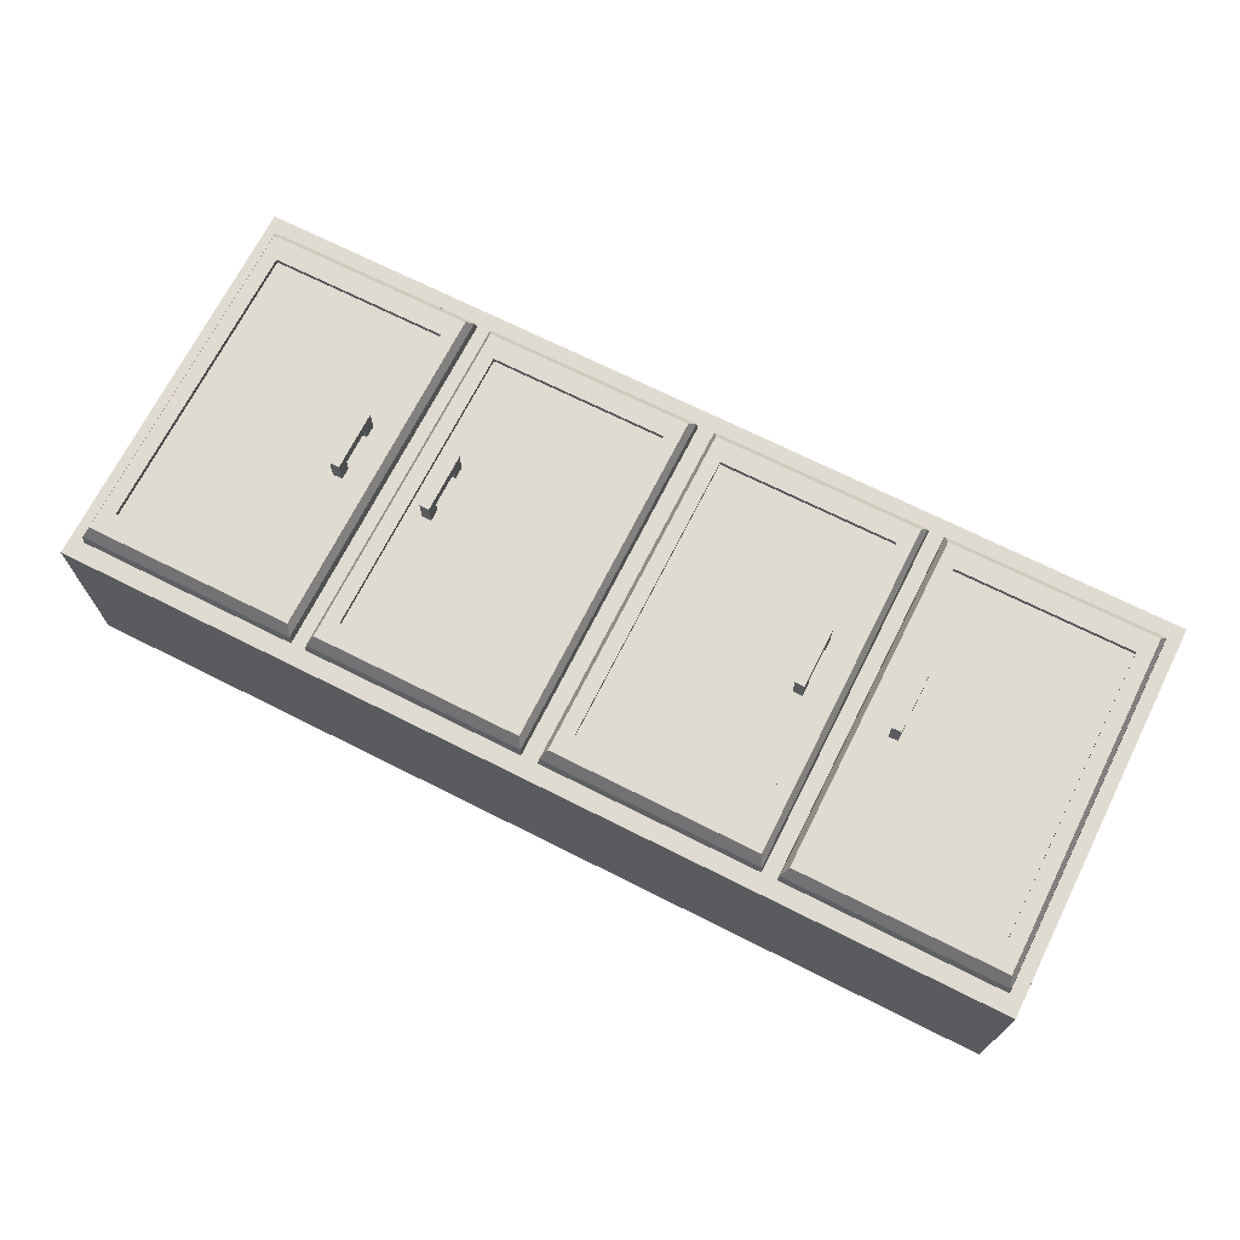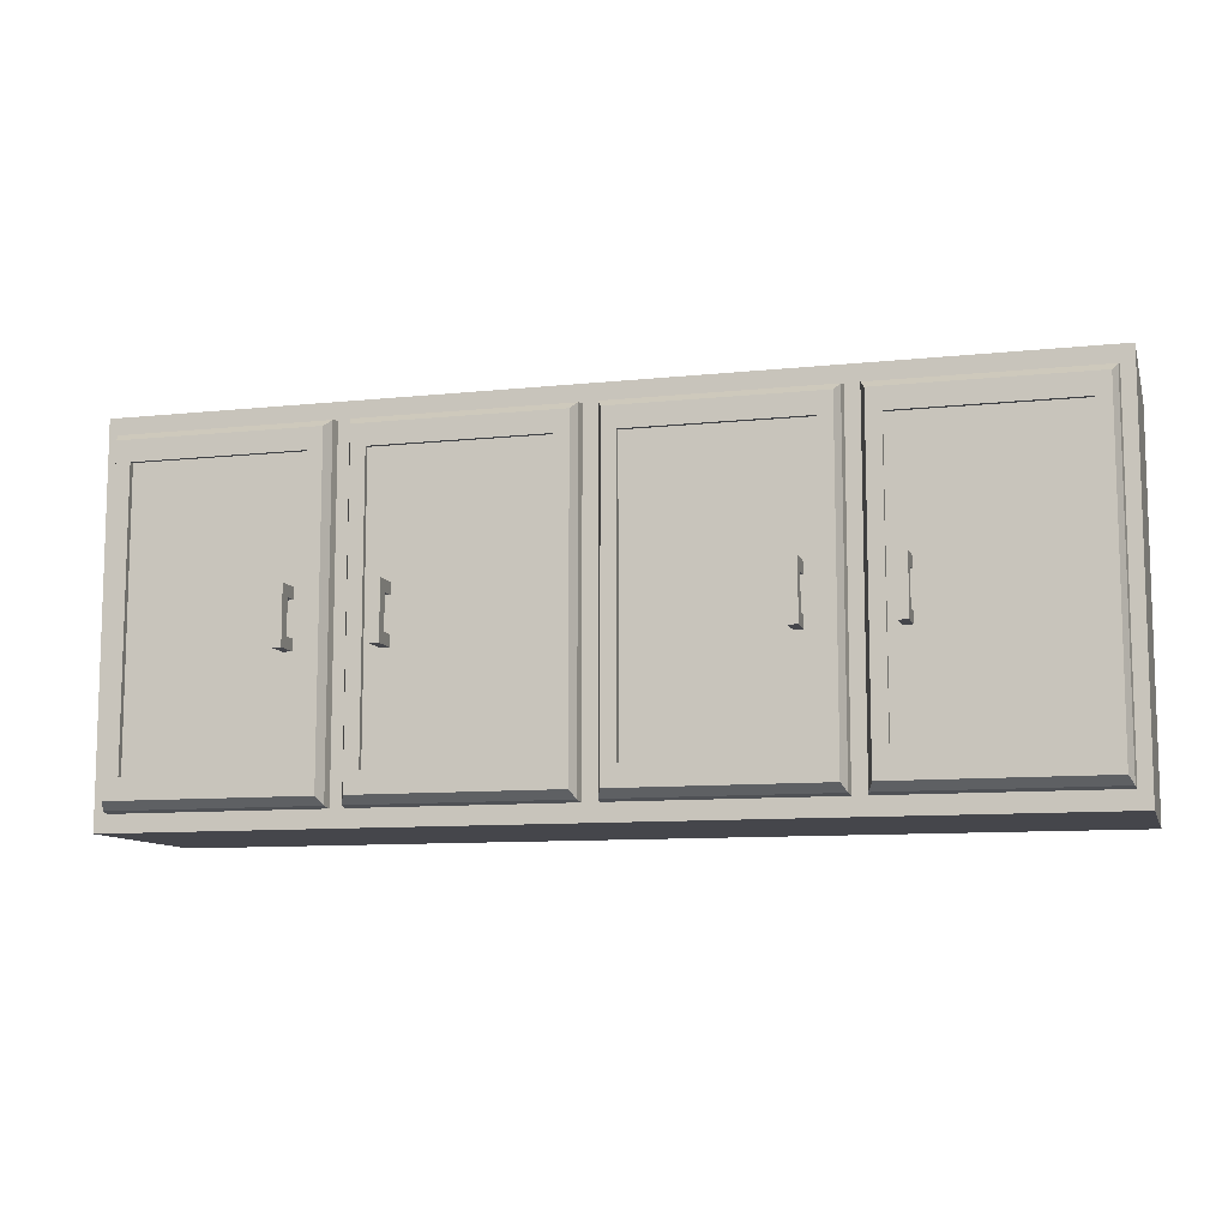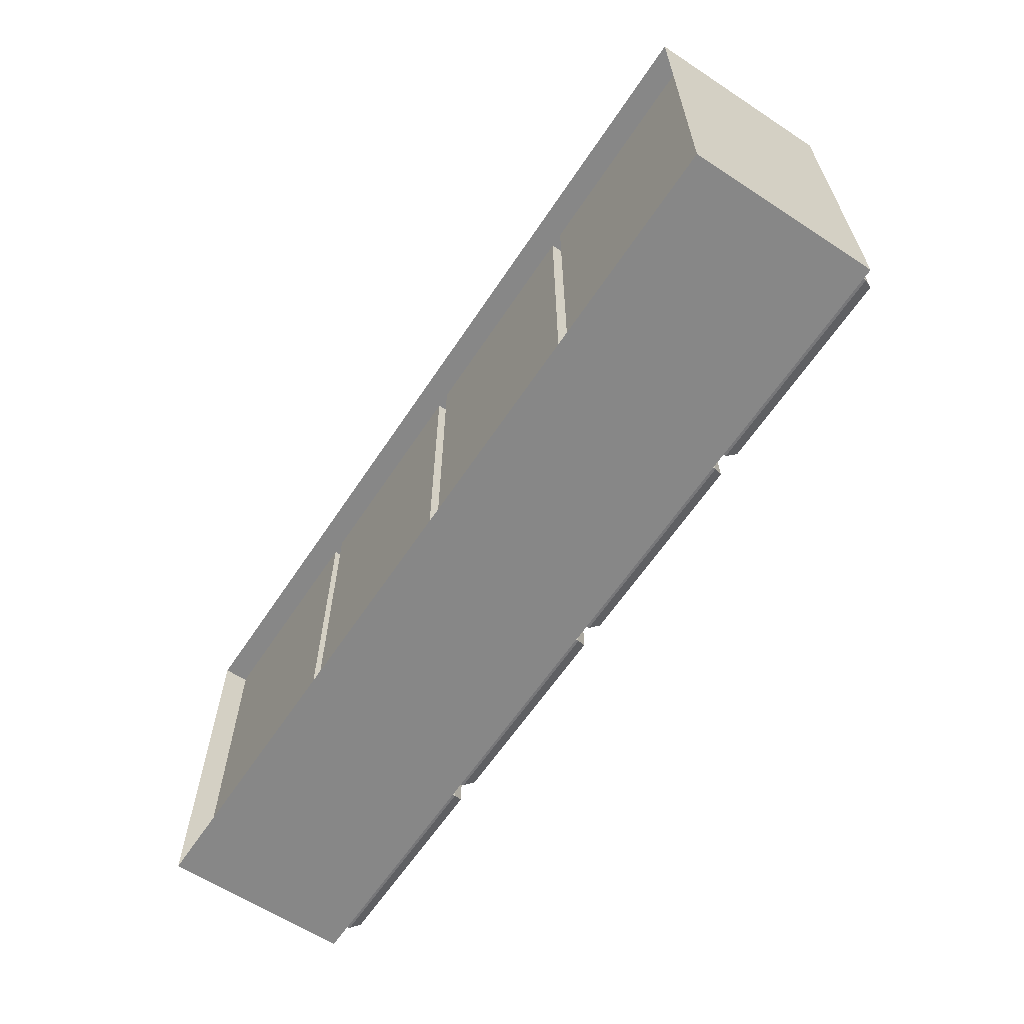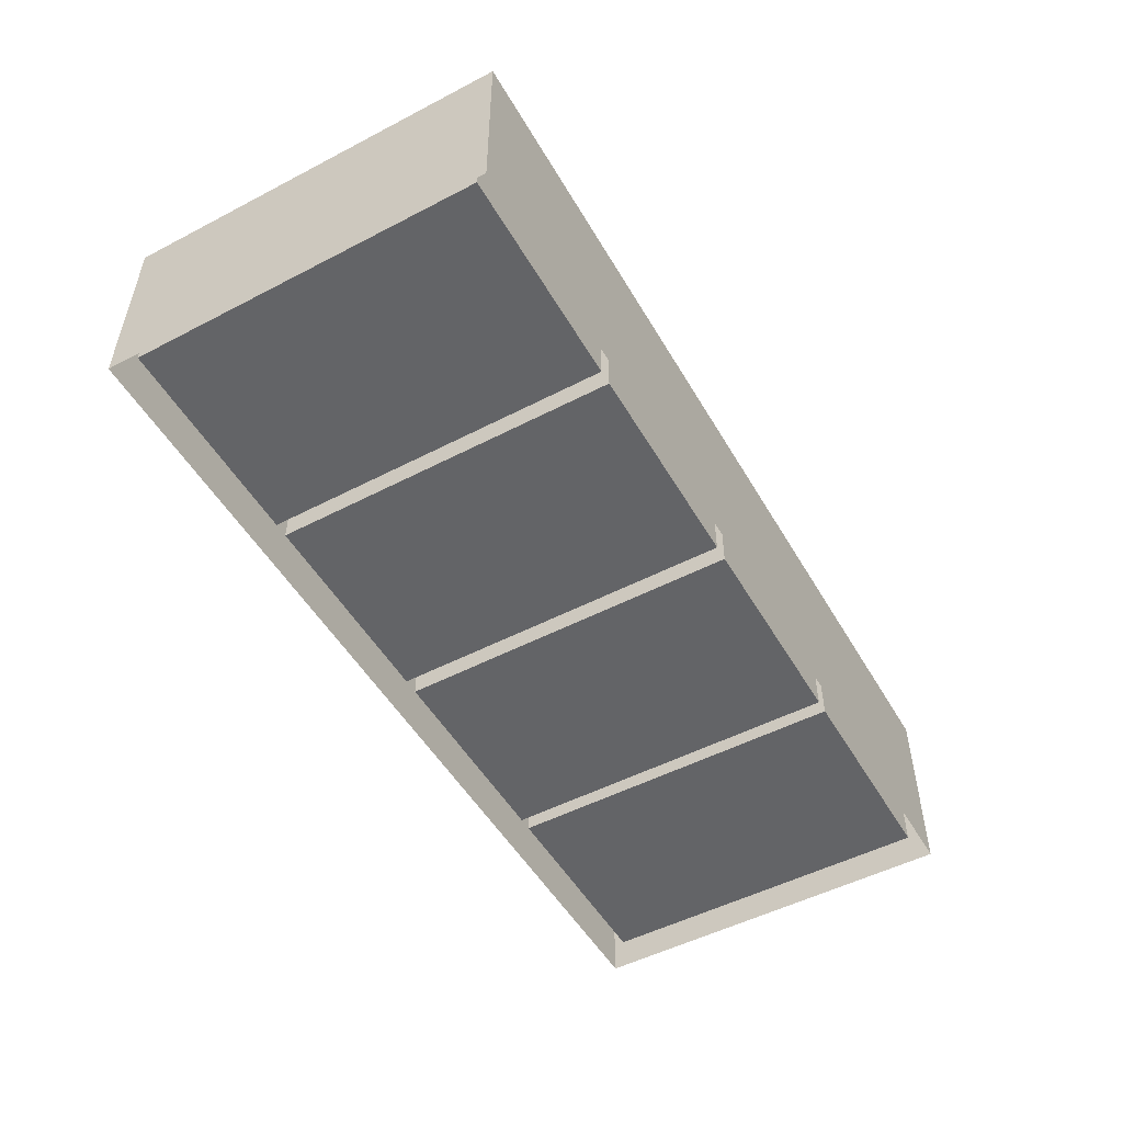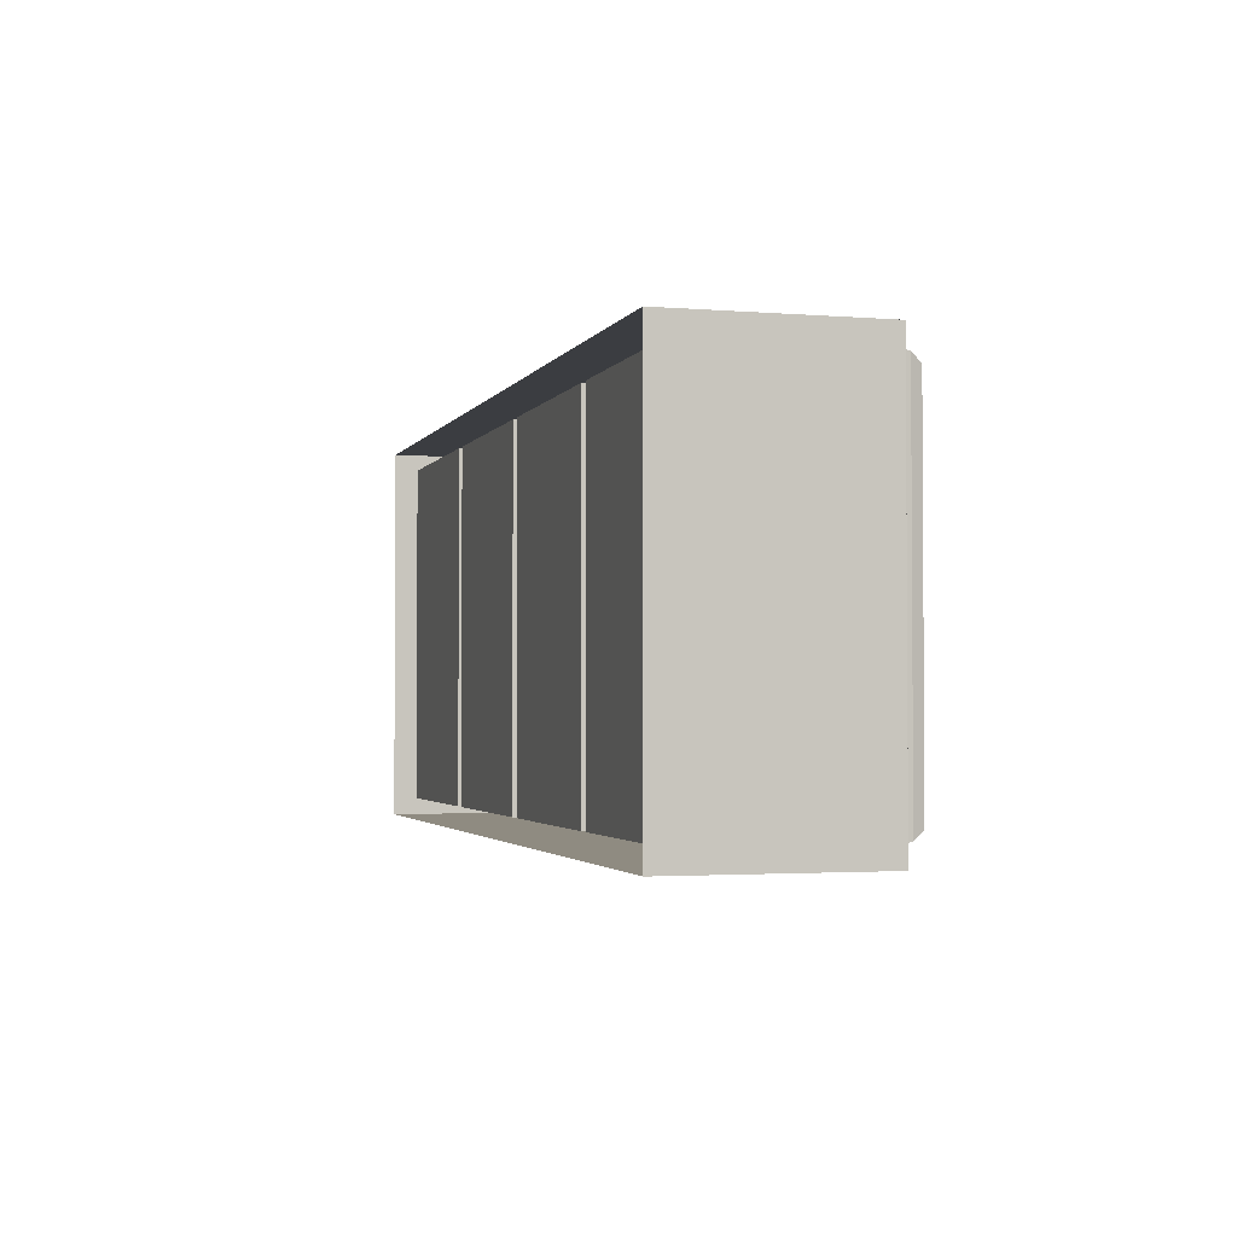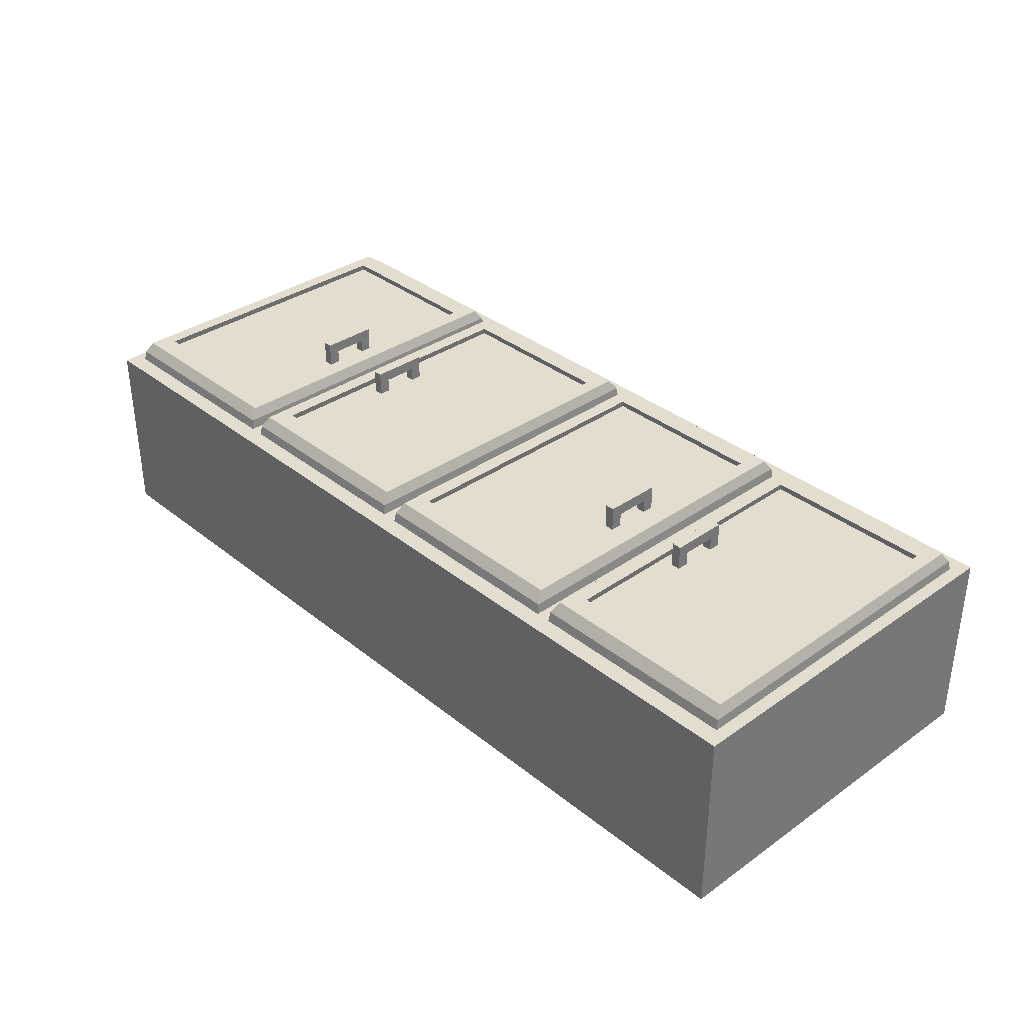
<metadata>
{"format":"obj","ext":"obj","renderer":"f3d","projection":"perspective","resolution":1024,"background":"white","views":[{"elev":70.0,"azim":-153.3,"up":"+Z"},{"elev":-10.0,"azim":15.1,"up":"+Y"},{"elev":-62.4,"azim":-123.6,"up":"+Y"},{"elev":-51.2,"azim":-60.5,"up":"+Z"},{"elev":-2.3,"azim":-106.0,"up":"+Y"},{"elev":34.8,"azim":46.8,"up":"+Z"}]}
</metadata>
<code>
o Kitchen_Shelf
v 0 -0.3 0.1402
v 0 0.3 0.1402
v 0 -0.3 -0.1594
v 0 0.3 -0.1594
v 0.7241 -0.3 0.1402
v 0.7241 0.3 0.1402
v 0.7241 -0.3 -0.1594
v 0.7241 0.3 -0.1594
v 0.3583 -0.3 -0.1594
v 0.3583 0.3 -0.1594
v 0.3583 -0.3 0.1402
v 0.3583 0.3 0.1402
v 0.7041 -0.2727 0.1402
v 0.7041 0.2727 0.1402
v 0.3696 0.2727 0.1402
v 0.3696 -0.2727 0.1402
v 0.3471 0.2727 -0.1258
v 0.3471 -0.2727 -0.1258
v 0.01253 -0.2727 -0.1258
v 0.01253 0.2727 -0.1258
v 0.7041 0.2727 -0.1258
v 0.7041 -0.2727 -0.1258
v 0.3696 -0.2727 -0.1258
v 0.3696 0.2727 -0.1258
v 0.3471 0.2727 0.1402
v 0.3471 -0.2727 0.1402
v 0.01253 -0.2727 0.1402
v 0.01253 0.2727 0.1402
v -0.7241 -0.3 0.1402
v -0.7241 0.3 0.1402
v -0.7241 -0.3 -0.1594
v -0.7241 0.3 -0.1594
v -0.3583 -0.3 -0.1594
v -0.3583 0.3 -0.1594
v -0.3583 -0.3 0.1402
v -0.3583 0.3 0.1402
v -0.7041 -0.2727 0.1402
v -0.7041 0.2727 0.1402
v -0.3696 0.2727 0.1402
v -0.3696 -0.2727 0.1402
v -0.3471 0.2727 -0.1258
v -0.3471 -0.2727 -0.1258
v -0.01253 -0.2727 -0.1258
v -0.01253 0.2727 -0.1258
v -0.7041 0.2727 -0.1258
v -0.7041 -0.2727 -0.1258
v -0.3696 -0.2727 -0.1258
v -0.3696 0.2727 -0.1258
v -0.3471 0.2727 0.1402
v -0.3471 -0.2727 0.1402
v -0.01253 -0.2727 0.1402
v -0.01253 0.2727 0.1402
f 7 8 6 5
f 15 16 23 24
f 9 7 5 11
f 10 4 2 12
f 8 10 12 6
f 3 9 11 1
f 25 28 20 17
f 11 12 25 26
f 12 2 28 25
f 2 1 27 28
f 1 11 26 27
f 5 6 14 13
f 6 12 15 14
f 12 11 16 15
f 11 5 13 16
f 18 17 20 19
f 22 21 24 23
f 26 25 17 18
f 16 13 22 23
f 28 27 19 20
f 27 26 18 19
f 14 15 24 21
f 13 14 21 22
f 31 29 30 32
f 39 48 47 40
f 33 35 29 31
f 34 36 2 4
f 32 30 36 34
f 3 1 35 33
f 49 41 44 52
f 35 50 49 36
f 36 49 52 2
f 2 52 51 1
f 1 51 50 35
f 29 37 38 30
f 30 38 39 36
f 36 39 40 35
f 35 40 37 29
f 42 43 44 41
f 46 47 48 45
f 50 42 41 49
f 40 47 46 37
f 52 44 43 51
f 51 43 42 50
f 38 45 48 39
f 37 46 45 38
o Kitchen_Shelf_Doors
v 0.3471 0.2727 0.1402
v 0.3471 -0.2727 0.1402
v 0.01253 -0.2727 0.1402
v 0.01253 0.2727 0.1402
v 0.3379 0.2577 0.1723
v 0.3379 -0.2577 0.1723
v 0.0217 -0.2577 0.1723
v 0.0217 0.2577 0.1723
v 0.3156 0.2254 0.1629
v 0.3156 -0.2254 0.1629
v 0.04444 -0.2247 0.1723
v 0.04444 0.2247 0.1723
v 0.3454 0.2699 0.1557
v 0.01423 0.2699 0.1557
v 0.3454 -0.2699 0.1557
v 0.01423 -0.2699 0.1557
v 0.3152 0.2247 0.1723
v 0.3152 -0.2247 0.1723
v 0.04398 -0.2254 0.1629
v 0.04398 0.2254 0.1629
v 0.3696 0.2727 0.1402
v 0.3696 -0.2727 0.1402
v 0.7041 -0.2727 0.1402
v 0.7041 0.2727 0.1402
v 0.3787 0.2577 0.1723
v 0.3787 -0.2577 0.1723
v 0.6949 -0.2577 0.1723
v 0.6949 0.2577 0.1723
v 0.401 0.2254 0.1629
v 0.401 -0.2254 0.1629
v 0.6722 -0.2247 0.1723
v 0.6722 0.2247 0.1723
v 0.3713 0.2699 0.1557
v 0.7024 0.2699 0.1557
v 0.3713 -0.2699 0.1557
v 0.7024 -0.2699 0.1557
v 0.4015 0.2247 0.1723
v 0.4015 -0.2247 0.1723
v 0.6726 -0.2254 0.1629
v 0.6726 0.2254 0.1629
v -0.3471 0.2727 0.1402
v -0.3471 -0.2727 0.1402
v -0.01253 -0.2727 0.1402
v -0.01253 0.2727 0.1402
v -0.3379 0.2577 0.1723
v -0.3379 -0.2577 0.1723
v -0.0217 -0.2577 0.1723
v -0.0217 0.2577 0.1723
v -0.3156 0.2254 0.1629
v -0.3156 -0.2254 0.1629
v -0.04444 -0.2247 0.1723
v -0.04444 0.2247 0.1723
v -0.3454 0.2699 0.1557
v -0.01423 0.2699 0.1557
v -0.3454 -0.2699 0.1557
v -0.01423 -0.2699 0.1557
v -0.3152 0.2247 0.1723
v -0.3152 -0.2247 0.1723
v -0.04398 -0.2254 0.1629
v -0.04398 0.2254 0.1629
v -0.3696 0.2727 0.1402
v -0.3696 -0.2727 0.1402
v -0.7041 -0.2727 0.1402
v -0.7041 0.2727 0.1402
v -0.3787 0.2577 0.1723
v -0.3787 -0.2577 0.1723
v -0.6949 -0.2577 0.1723
v -0.6949 0.2577 0.1723
v -0.401 0.2254 0.1629
v -0.401 -0.2254 0.1629
v -0.6722 -0.2247 0.1723
v -0.6722 0.2247 0.1723
v -0.3713 0.2699 0.1557
v -0.7024 0.2699 0.1557
v -0.3713 -0.2699 0.1557
v -0.7024 -0.2699 0.1557
v -0.4015 0.2247 0.1723
v -0.4015 -0.2247 0.1723
v -0.6726 -0.2254 0.1629
v -0.6726 0.2254 0.1629
f 67 65 57 58
f 65 66 60 57
f 69 70 58 57
f 70 63 59 58
f 64 69 57 60
f 63 64 60 59
f 66 68 59 60
f 68 67 58 59
f 55 54 67 68
f 56 55 68 66
f 53 56 66 65
f 54 53 65 67
f 61 62 70 69
f 62 71 63 70
f 72 61 69 64
f 71 72 64 63
f 61 72 71 62
f 87 78 77 85
f 85 77 80 86
f 89 77 78 90
f 90 78 79 83
f 84 80 77 89
f 83 79 80 84
f 86 80 79 88
f 88 79 78 87
f 75 88 87 74
f 76 86 88 75
f 73 85 86 76
f 74 87 85 73
f 81 89 90 82
f 82 90 83 91
f 92 84 89 81
f 91 83 84 92
f 81 82 91 92
f 107 98 97 105
f 105 97 100 106
f 109 97 98 110
f 110 98 99 103
f 104 100 97 109
f 103 99 100 104
f 106 100 99 108
f 108 99 98 107
f 95 108 107 94
f 96 106 108 95
f 93 105 106 96
f 94 107 105 93
f 101 109 110 102
f 102 110 103 111
f 112 104 109 101
f 111 103 104 112
f 101 102 111 112
f 127 125 117 118
f 125 126 120 117
f 129 130 118 117
f 130 123 119 118
f 124 129 117 120
f 123 124 120 119
f 126 128 119 120
f 128 127 118 119
f 115 114 127 128
f 116 115 128 126
f 113 116 126 125
f 114 113 125 127
f 121 122 130 129
f 122 131 123 130
f 132 121 129 124
f 131 132 124 123
f 121 132 131 122
o Kitchen_Shelf_Handles
v -0.42 -0.03931 0.1843
v -0.42 0.01488 0.1843
v -0.42 -0.03931 0.1629
v -0.42 0.01488 0.1629
v -0.4347 -0.03931 0.1843
v -0.4347 0.01488 0.1843
v -0.4347 -0.03931 0.1629
v -0.4347 0.01488 0.1629
v -0.42 -0.0572 0.1629
v -0.42 -0.0572 0.2022
v -0.42 0.03278 0.2022
v -0.42 0.03278 0.1629
v -0.4347 0.03278 0.1629
v -0.4347 -0.0572 0.1629
v -0.4347 -0.0572 0.2022
v -0.4347 0.03278 0.2022
v -0.2781 -0.03931 0.1843
v -0.2781 0.01488 0.1843
v -0.2781 -0.03931 0.1629
v -0.2781 0.01488 0.1629
v -0.2928 -0.03931 0.1843
v -0.2928 0.01488 0.1843
v -0.2928 -0.03931 0.1629
v -0.2928 0.01488 0.1629
v -0.2781 -0.0572 0.1629
v -0.2781 -0.0572 0.2022
v -0.2781 0.03278 0.2022
v -0.2781 0.03278 0.1629
v -0.2928 0.03278 0.1629
v -0.2928 -0.0572 0.1629
v -0.2928 -0.0572 0.2022
v -0.2928 0.03278 0.2022
v 0.42 -0.03931 0.1843
v 0.42 0.01488 0.1843
v 0.42 -0.03931 0.1629
v 0.42 0.01488 0.1629
v 0.4347 -0.03931 0.1843
v 0.4347 0.01488 0.1843
v 0.4347 -0.03931 0.1629
v 0.4347 0.01488 0.1629
v 0.42 -0.0572 0.1629
v 0.42 -0.0572 0.2022
v 0.42 0.03278 0.2022
v 0.42 0.03278 0.1629
v 0.4347 0.03278 0.1629
v 0.4347 -0.0572 0.1629
v 0.4347 -0.0572 0.2022
v 0.4347 0.03278 0.2022
v 0.2781 -0.03931 0.1843
v 0.2781 0.01488 0.1843
v 0.2781 -0.03931 0.1629
v 0.2781 0.01488 0.1629
v 0.2928 -0.03931 0.1843
v 0.2928 0.01488 0.1843
v 0.2928 -0.03931 0.1629
v 0.2928 0.01488 0.1629
v 0.2781 -0.0572 0.1629
v 0.2781 -0.0572 0.2022
v 0.2781 0.03278 0.2022
v 0.2781 0.03278 0.1629
v 0.2928 0.03278 0.1629
v 0.2928 -0.0572 0.1629
v 0.2928 -0.0572 0.2022
v 0.2928 0.03278 0.2022
f 147 142 143 148
f 141 142 147 146
f 145 148 143 144
f 133 142 141 135
f 134 143 142 133
f 136 144 143 134
f 139 146 147 137
f 138 148 145 140
f 137 147 148 138
f 135 139 137 133
f 133 137 138 134
f 134 138 140 136
f 163 158 159 164
f 157 158 163 162
f 161 164 159 160
f 149 158 157 151
f 150 159 158 149
f 152 160 159 150
f 155 162 163 153
f 154 164 161 156
f 153 163 164 154
f 151 155 153 149
f 149 153 154 150
f 150 154 156 152
f 179 180 175 174
f 173 178 179 174
f 177 176 175 180
f 165 167 173 174
f 166 165 174 175
f 168 166 175 176
f 171 169 179 178
f 170 172 177 180
f 169 170 180 179
f 167 165 169 171
f 165 166 170 169
f 166 168 172 170
f 195 196 191 190
f 189 194 195 190
f 193 192 191 196
f 181 183 189 190
f 182 181 190 191
f 184 182 191 192
f 187 185 195 194
f 186 188 193 196
f 185 186 196 195
f 183 181 185 187
f 181 182 186 185
f 182 184 188 186

</code>
